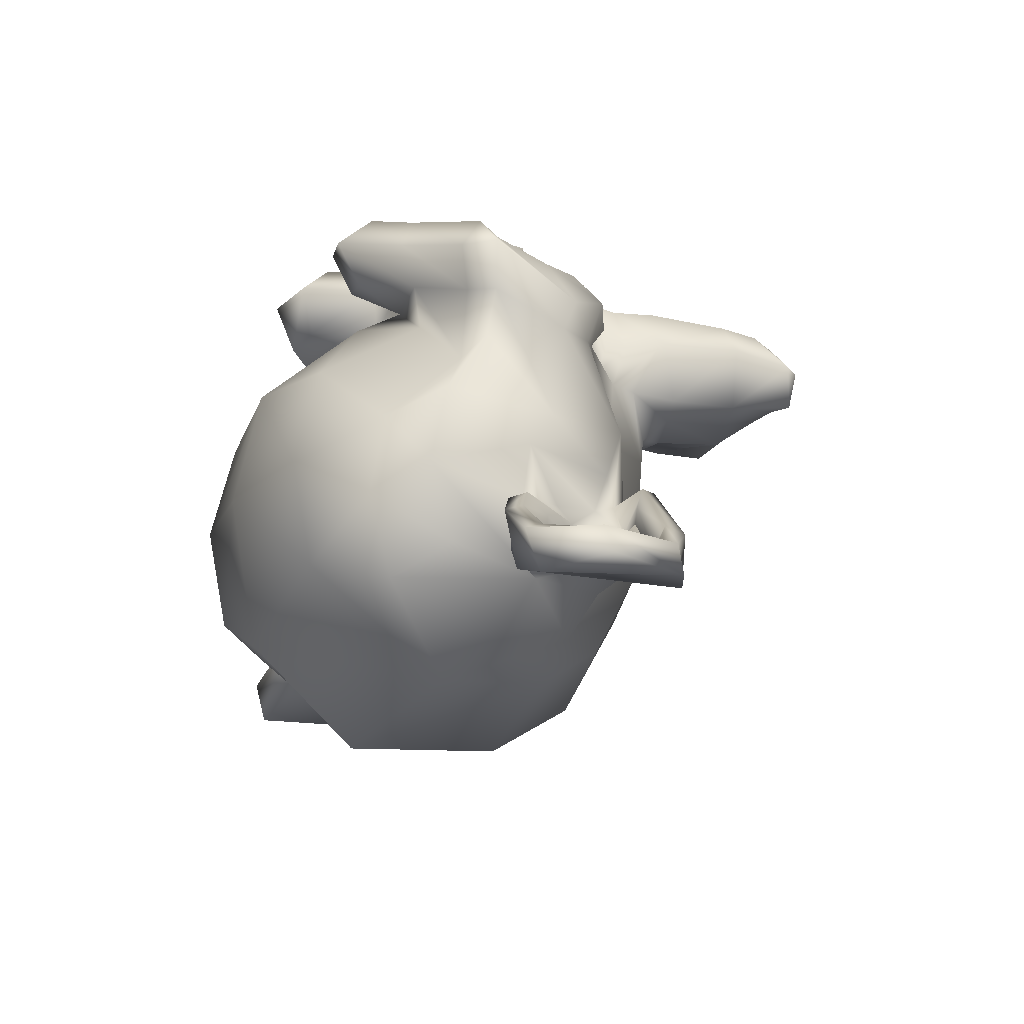
<metadata>
{"format":"obj","ext":"obj","renderer":"f3d","projection":"perspective","resolution":1024,"background":"white","views":[{"elev":-15.8,"azim":-113.9,"up":"+Z"}]}
</metadata>
<code>
o Suzanne
v 0.4375 0.1641 0.7556
v -0.4375 0.1641 0.7556
v 0.5 0.09375 0.6775
v -0.5 0.09375 0.6775
v 0.5469 0.05469 0.5681
v -0.5469 0.05469 0.5681
v 0.3516 -0.02344 0.6072
v -0.3516 -0.02344 0.6072
v 0.3516 0.03125 0.7087
v -0.3516 0.03125 0.7087
v 0.3516 0.1328 0.7712
v -0.3516 0.1328 0.7712
v 0.2734 0.1641 0.7868
v -0.2734 0.1641 0.7868
v 0.2031 0.09375 0.7322
v -0.2031 0.09375 0.7322
v 0.1562 0.05469 0.6384
v -0.1562 0.05469 0.6384
v 0.07812 0.2422 0.6462
v -0.07812 0.2422 0.6462
v 0.1406 0.2422 0.7322
v -0.1406 0.2422 0.7322
v 0.2422 0.2422 0.7868
v -0.2422 0.2422 0.7868
v 0.2734 0.3281 0.7868
v -0.2734 0.3281 0.7868
v 0.2031 0.3906 0.7322
v -0.2031 0.3906 0.7322
v 0.1562 0.4375 0.6384
v -0.1562 0.4375 0.6384
v 0.3516 0.5156 0.6072
v -0.3516 0.5156 0.6072
v 0.3516 0.4531 0.7087
v -0.3516 0.4531 0.7087
v 0.3516 0.3594 0.7712
v -0.3516 0.3594 0.7712
v 0.4375 0.3281 0.7556
v -0.4375 0.3281 0.7556
v 0.5 0.3906 0.6775
v -0.5 0.3906 0.6775
v 0.5469 0.4375 0.5681
v -0.5469 0.4375 0.5681
v 0.625 0.2422 0.5525
v -0.625 0.2422 0.5525
v 0.5625 0.2422 0.6618
v -0.5625 0.2422 0.6618
v 0.4688 0.2422 0.7478
v -0.4688 0.2422 0.7478
v 0.4766 0.2422 0.7634
v -0.4766 0.2422 0.7634
v 0.4453 0.3359 0.7712
v -0.4453 0.3359 0.7712
v 0.3516 0.375 0.7947
v -0.3516 0.375 0.7947
v 0.2656 0.3359 0.8103
v -0.2656 0.3359 0.8103
v 0.2266 0.2422 0.8103
v -0.2266 0.2422 0.8103
v 0.2656 0.1562 0.8103
v -0.2656 0.1562 0.8103
v 0.3516 0.2422 0.8181
v -0.3516 0.2422 0.8181
v 0.3516 0.1172 0.7947
v -0.3516 0.1172 0.7947
v 0.4453 0.1562 0.7712
v -0.4453 0.1562 0.7712
v 0 0.4297 0.7422
v 0 0.3516 0.8203
v 0 -0.6797 0.7344
v 0 -0.3203 0.7812
v 0 -0.1875 0.7969
v 0 -0.7734 0.7188
v 0 0.4062 0.6016
v 0 0.5703 0.5703
v 0 0.8984 -0.5469
v 0 0.5625 -0.8516
v 0 0.07031 -0.8281
v 0 -0.3828 -0.3516
v 0.2031 -0.1875 0.5625
v -0.2031 -0.1875 0.5625
v 0.3125 -0.4375 0.5703
v -0.3125 -0.4375 0.5703
v 0.3516 -0.6953 0.5703
v -0.3516 -0.6953 0.5703
v 0.3672 -0.8906 0.5312
v -0.3672 -0.8906 0.5312
v 0.3281 -0.9453 0.5234
v -0.3281 -0.9453 0.5234
v 0.1797 -0.9688 0.5547
v -0.1797 -0.9688 0.5547
v 0 -0.9844 0.5781
v 0.4375 -0.1406 0.5312
v -0.4375 -0.1406 0.5312
v 0.6328 -0.03906 0.5391
v -0.6328 -0.03906 0.5391
v 0.8281 0.1484 0.4453
v -0.8281 0.1484 0.4453
v 0.8594 0.4297 0.5938
v -0.8594 0.4297 0.5938
v 0.7109 0.4844 0.625
v -0.7109 0.4844 0.625
v 0.4922 0.6016 0.6875
v -0.4922 0.6016 0.6875
v 0.3203 0.7578 0.7344
v -0.3203 0.7578 0.7344
v 0.1562 0.7188 0.7578
v -0.1562 0.7188 0.7578
v 0.0625 0.4922 0.75
v -0.0625 0.4922 0.75
v 0.1641 0.4141 0.7734
v -0.1641 0.4141 0.7734
v 0.125 0.3047 0.7656
v -0.125 0.3047 0.7656
v 0.2031 0.09375 0.7422
v -0.2031 0.09375 0.7422
v 0.375 0.01562 0.7031
v -0.375 0.01562 0.7031
v 0.4922 0.0625 0.6719
v -0.4922 0.0625 0.6719
v 0.625 0.1875 0.6484
v -0.625 0.1875 0.6484
v 0.6406 0.2969 0.6484
v -0.6406 0.2969 0.6484
v 0.6016 0.375 0.6641
v -0.6016 0.375 0.6641
v 0.4297 0.4375 0.7188
v -0.4297 0.4375 0.7188
v 0.25 0.4688 0.7578
v -0.25 0.4688 0.7578
v 0 -0.7656 0.7344
v 0.1094 -0.7188 0.7344
v -0.1094 -0.7188 0.7344
v 0.1172 -0.8359 0.7109
v -0.1172 -0.8359 0.7109
v 0.0625 -0.8828 0.6953
v -0.0625 -0.8828 0.6953
v 0 -0.8906 0.6875
v 0 -0.1953 0.75
v 0 -0.1406 0.7422
v 0.1016 -0.1484 0.7422
v -0.1016 -0.1484 0.7422
v 0.125 -0.2266 0.75
v -0.125 -0.2266 0.75
v 0.08594 -0.2891 0.7422
v -0.08594 -0.2891 0.7422
v 0.3984 -0.04688 0.6719
v -0.3984 -0.04688 0.6719
v 0.6172 0.05469 0.625
v -0.6172 0.05469 0.625
v 0.7266 0.2031 0.6016
v -0.7266 0.2031 0.6016
v 0.7422 0.375 0.6562
v -0.7422 0.375 0.6562
v 0.6875 0.4141 0.7266
v -0.6875 0.4141 0.7266
v 0.4375 0.5469 0.7969
v -0.4375 0.5469 0.7969
v 0.3125 0.6406 0.8359
v -0.3125 0.6406 0.8359
v 0.2031 0.6172 0.8516
v -0.2031 0.6172 0.8516
v 0.1016 0.4297 0.8438
v -0.1016 0.4297 0.8438
v 0.125 -0.1016 0.8125
v -0.125 -0.1016 0.8125
v 0.2109 -0.4453 0.7109
v -0.2109 -0.4453 0.7109
v 0.25 -0.7031 0.6875
v -0.25 -0.7031 0.6875
v 0.2656 -0.8203 0.6641
v -0.2656 -0.8203 0.6641
v 0.2344 -0.9141 0.6328
v -0.2344 -0.9141 0.6328
v 0.1641 -0.9297 0.6328
v -0.1641 -0.9297 0.6328
v 0 -0.9453 0.6406
v 0 0.04688 0.7266
v 0 0.2109 0.7656
v 0.3281 0.4766 0.7422
v -0.3281 0.4766 0.7422
v 0.1641 0.1406 0.75
v -0.1641 0.1406 0.75
v 0.1328 0.2109 0.7578
v -0.1328 0.2109 0.7578
v 0.1172 -0.6875 0.7344
v -0.1172 -0.6875 0.7344
v 0.07812 -0.4453 0.75
v -0.07812 -0.4453 0.75
v 0 -0.4453 0.75
v 0 -0.3281 0.7422
v 0.09375 -0.2734 0.7812
v -0.09375 -0.2734 0.7812
v 0.1328 -0.2266 0.7969
v -0.1328 -0.2266 0.7969
v 0.1094 -0.1328 0.7812
v -0.1094 -0.1328 0.7812
v 0.03906 -0.125 0.7812
v -0.03906 -0.125 0.7812
v 0 -0.2031 0.8281
v 0.04688 -0.1484 0.8125
v -0.04688 -0.1484 0.8125
v 0.09375 -0.1562 0.8125
v -0.09375 -0.1562 0.8125
v 0.1094 -0.2266 0.8281
v -0.1094 -0.2266 0.8281
v 0.07812 -0.25 0.8047
v -0.07812 -0.25 0.8047
v 0 -0.2891 0.8047
v 0.2578 -0.3125 0.5547
v -0.2578 -0.3125 0.5547
v 0.1641 -0.2422 0.7109
v -0.1641 -0.2422 0.7109
v 0.1797 -0.3125 0.7109
v -0.1797 -0.3125 0.7109
v 0.2344 -0.25 0.5547
v -0.2344 -0.25 0.5547
v 0 -0.875 0.6875
v 0.04688 -0.8672 0.6875
v -0.04688 -0.8672 0.6875
v 0.09375 -0.8203 0.7109
v -0.09375 -0.8203 0.7109
v 0.09375 -0.7422 0.7266
v -0.09375 -0.7422 0.7266
v 0 -0.7812 0.6562
v 0.09375 -0.75 0.6641
v -0.09375 -0.75 0.6641
v 0.09375 -0.8125 0.6406
v -0.09375 -0.8125 0.6406
v 0.04688 -0.8516 0.6328
v -0.04688 -0.8516 0.6328
v 0 -0.8594 0.6328
v 0.1719 0.2188 0.7812
v -0.1719 0.2188 0.7812
v 0.1875 0.1562 0.7734
v -0.1875 0.1562 0.7734
v 0.3359 0.4297 0.7578
v -0.3359 0.4297 0.7578
v 0.2734 0.4219 0.7734
v -0.2734 0.4219 0.7734
v 0.4219 0.3984 0.7734
v -0.4219 0.3984 0.7734
v 0.5625 0.3516 0.6953
v -0.5625 0.3516 0.6953
v 0.5859 0.2891 0.6875
v -0.5859 0.2891 0.6875
v 0.5781 0.1953 0.6797
v -0.5781 0.1953 0.6797
v 0.4766 0.1016 0.7188
v -0.4766 0.1016 0.7188
v 0.375 0.0625 0.7422
v -0.375 0.0625 0.7422
v 0.2266 0.1094 0.7812
v -0.2266 0.1094 0.7812
v 0.1797 0.2969 0.7812
v -0.1797 0.2969 0.7812
v 0.2109 0.375 0.7812
v -0.2109 0.375 0.7812
v 0.2344 0.3594 0.7578
v -0.2344 0.3594 0.7578
v 0.1953 0.2969 0.7578
v -0.1953 0.2969 0.7578
v 0.2422 0.125 0.7578
v -0.2422 0.125 0.7578
v 0.375 0.08594 0.7266
v -0.375 0.08594 0.7266
v 0.4609 0.1172 0.7031
v -0.4609 0.1172 0.7031
v 0.5469 0.2109 0.6719
v -0.5469 0.2109 0.6719
v 0.5547 0.2812 0.6719
v -0.5547 0.2812 0.6719
v 0.5312 0.3359 0.6797
v -0.5312 0.3359 0.6797
v 0.4141 0.3906 0.75
v -0.4141 0.3906 0.75
v 0.2812 0.3984 0.7656
v -0.2812 0.3984 0.7656
v 0.3359 0.4062 0.75
v -0.3359 0.4062 0.75
v 0.2031 0.1719 0.75
v -0.2031 0.1719 0.75
v 0.1953 0.2266 0.75
v -0.1953 0.2266 0.75
v 0.1094 0.4609 0.6094
v -0.1094 0.4609 0.6094
v 0.1953 0.6641 0.6172
v -0.1953 0.6641 0.6172
v 0.3359 0.6875 0.5938
v -0.3359 0.6875 0.5938
v 0.4844 0.5547 0.5547
v -0.4844 0.5547 0.5547
v 0.6797 0.4531 0.4922
v -0.6797 0.4531 0.4922
v 0.7969 0.4062 0.4609
v -0.7969 0.4062 0.4609
v 0.7734 0.1641 0.375
v -0.7734 0.1641 0.375
v 0.6016 0 0.4141
v -0.6016 0 0.4141
v 0.4375 -0.09375 0.4688
v -0.4375 -0.09375 0.4688
v 0 0.8984 0.2891
v 0 0.9844 -0.07812
v 0 -0.1953 -0.6719
v 0 -0.4609 0.1875
v 0 -0.9766 0.4609
v 0 -0.8047 0.3438
v 0 -0.5703 0.3203
v 0 -0.4844 0.2812
v 0.8516 0.2344 0.05469
v -0.8516 0.2344 0.05469
v 0.8594 0.3203 -0.04688
v -0.8594 0.3203 -0.04688
v 0.7734 0.2656 -0.4375
v -0.7734 0.2656 -0.4375
v 0.4609 0.4375 -0.7031
v -0.4609 0.4375 -0.7031
v 0.7344 -0.04688 0.07031
v -0.7344 -0.04688 0.07031
v 0.5938 -0.125 -0.1641
v -0.5938 -0.125 -0.1641
v 0.6406 -0.007812 -0.4297
v -0.6406 -0.007812 -0.4297
v 0.3359 0.05469 -0.6641
v -0.3359 0.05469 -0.6641
v 0.2344 -0.3516 0.4062
v -0.2344 -0.3516 0.4062
v 0.1797 -0.4141 0.2578
v -0.1797 -0.4141 0.2578
v 0.2891 -0.7109 0.3828
v -0.2891 -0.7109 0.3828
v 0.25 -0.5 0.3906
v -0.25 -0.5 0.3906
v 0.3281 -0.9141 0.3984
v -0.3281 -0.9141 0.3984
v 0.1406 -0.7578 0.3672
v -0.1406 -0.7578 0.3672
v 0.125 -0.5391 0.3594
v -0.125 -0.5391 0.3594
v 0.1641 -0.9453 0.4375
v -0.1641 -0.9453 0.4375
v 0.2188 -0.2812 0.4297
v -0.2188 -0.2812 0.4297
v 0.2109 -0.2266 0.4688
v -0.2109 -0.2266 0.4688
v 0.2031 -0.1719 0.5
v -0.2031 -0.1719 0.5
v 0.2109 -0.3906 0.1641
v -0.2109 -0.3906 0.1641
v 0.2969 -0.3125 -0.2656
v -0.2969 -0.3125 -0.2656
v 0.3438 -0.1484 -0.5391
v -0.3438 -0.1484 -0.5391
v 0.4531 0.8672 -0.3828
v -0.4531 0.8672 -0.3828
v 0.4531 0.9297 -0.07031
v -0.4531 0.9297 -0.07031
v 0.4531 0.8516 0.2344
v -0.4531 0.8516 0.2344
v 0.4609 0.5234 0.4297
v -0.4609 0.5234 0.4297
v 0.7266 0.4062 0.3359
v -0.7266 0.4062 0.3359
v 0.6328 0.4531 0.2812
v -0.6328 0.4531 0.2812
v 0.6406 0.7031 0.05469
v -0.6406 0.7031 0.05469
v 0.7969 0.5625 0.125
v -0.7969 0.5625 0.125
v 0.7969 0.6172 -0.1172
v -0.7969 0.6172 -0.1172
v 0.6406 0.75 -0.1953
v -0.6406 0.75 -0.1953
v 0.6406 0.6797 -0.4453
v -0.6406 0.6797 -0.4453
v 0.7969 0.5391 -0.3594
v -0.7969 0.5391 -0.3594
v 0.6172 0.3281 -0.5859
v -0.6172 0.3281 -0.5859
v 0.4844 0.02344 -0.5469
v -0.4844 0.02344 -0.5469
v 0.8203 0.3281 -0.2031
v -0.8203 0.3281 -0.2031
v 0.4062 -0.1719 0.1484
v -0.4062 -0.1719 0.1484
v 0.4297 -0.1953 -0.2109
v -0.4297 -0.1953 -0.2109
v 0.8906 0.4062 -0.2344
v -0.8906 0.4062 -0.2344
v 0.7734 -0.1406 -0.125
v -0.7734 -0.1406 -0.125
v 1.039 -0.1016 -0.3281
v -1.039 -0.1016 -0.3281
v 1.281 0.05469 -0.4297
v -1.281 0.05469 -0.4297
v 1.352 0.3203 -0.4219
v -1.352 0.3203 -0.4219
v 1.234 0.5078 -0.4219
v -1.234 0.5078 -0.4219
v 1.023 0.4766 -0.3125
v -1.023 0.4766 -0.3125
v 1.016 0.4141 -0.2891
v -1.016 0.4141 -0.2891
v 1.188 0.4375 -0.3906
v -1.188 0.4375 -0.3906
v 1.266 0.2891 -0.4062
v -1.266 0.2891 -0.4062
v 1.211 0.07812 -0.4062
v -1.211 0.07812 -0.4062
v 1.031 -0.03906 -0.3047
v -1.031 -0.03906 -0.3047
v 0.8281 -0.07031 -0.1328
v -0.8281 -0.07031 -0.1328
v 0.9219 0.3594 -0.2188
v -0.9219 0.3594 -0.2188
v 0.9453 0.3047 -0.2891
v -0.9453 0.3047 -0.2891
v 0.8828 -0.02344 -0.2109
v -0.8828 -0.02344 -0.2109
v 1.039 0 -0.3672
v -1.039 0 -0.3672
v 1.188 0.09375 -0.4453
v -1.188 0.09375 -0.4453
v 1.234 0.25 -0.4453
v -1.234 0.25 -0.4453
v 1.172 0.3594 -0.4375
v -1.172 0.3594 -0.4375
v 1.023 0.3438 -0.3594
v -1.023 0.3438 -0.3594
v 0.8438 0.2891 -0.2109
v -0.8438 0.2891 -0.2109
v 0.8359 0.1719 -0.2734
v -0.8359 0.1719 -0.2734
v 0.7578 0.09375 -0.2734
v -0.7578 0.09375 -0.2734
v 0.8203 0.08594 -0.2734
v -0.8203 0.08594 -0.2734
v 0.8438 0.01562 -0.2734
v -0.8438 0.01562 -0.2734
v 0.8125 -0.01562 -0.2734
v -0.8125 -0.01562 -0.2734
v 0.7266 0 -0.07031
v -0.7266 0 -0.07031
v 0.7188 -0.02344 -0.1719
v -0.7188 -0.02344 -0.1719
v 0.7188 0.03906 -0.1875
v -0.7188 0.03906 -0.1875
v 0.7969 0.2031 -0.2109
v -0.7969 0.2031 -0.2109
v 0.8906 0.2422 -0.2656
v -0.8906 0.2422 -0.2656
v 0.8906 0.2344 -0.3203
v -0.8906 0.2344 -0.3203
v 0.8125 -0.01562 -0.3203
v -0.8125 -0.01562 -0.3203
v 0.8516 0.01562 -0.3203
v -0.8516 0.01562 -0.3203
v 0.8281 0.07812 -0.3203
v -0.8281 0.07812 -0.3203
v 0.7656 0.09375 -0.3203
v -0.7656 0.09375 -0.3203
v 0.8438 0.1719 -0.3203
v -0.8438 0.1719 -0.3203
v 1.039 0.3281 -0.4141
v -1.039 0.3281 -0.4141
v 1.188 0.3438 -0.4844
v -1.188 0.3438 -0.4844
v 1.258 0.2422 -0.4922
v -1.258 0.2422 -0.4922
v 1.211 0.08594 -0.4844
v -1.211 0.08594 -0.4844
v 1.047 0 -0.4219
v -1.047 0 -0.4219
v 0.8828 -0.01562 -0.2656
v -0.8828 -0.01562 -0.2656
v 0.9531 0.2891 -0.3438
v -0.9531 0.2891 -0.3438
v 0.8906 0.1094 -0.3281
v -0.8906 0.1094 -0.3281
v 0.9375 0.0625 -0.3359
v -0.9375 0.0625 -0.3359
v 1 0.125 -0.3672
v -1 0.125 -0.3672
v 0.9609 0.1719 -0.3516
v -0.9609 0.1719 -0.3516
v 1.016 0.2344 -0.375
v -1.016 0.2344 -0.375
v 1.055 0.1875 -0.3828
v -1.055 0.1875 -0.3828
v 1.109 0.2109 -0.3906
v -1.109 0.2109 -0.3906
v 1.086 0.2734 -0.3906
v -1.086 0.2734 -0.3906
v 1.023 0.4375 -0.4844
v -1.023 0.4375 -0.4844
v 1.25 0.4688 -0.5469
v -1.25 0.4688 -0.5469
v 1.367 0.2969 -0.5
v -1.367 0.2969 -0.5
v 1.312 0.05469 -0.5312
v -1.312 0.05469 -0.5312
v 1.039 -0.08594 -0.4922
v -1.039 -0.08594 -0.4922
v 0.7891 -0.125 -0.3281
v -0.7891 -0.125 -0.3281
v 0.8594 0.3828 -0.3828
v -0.8594 0.3828 -0.3828
f 47 1 3 45
f 4 2 48 46
f 45 3 5 43
f 6 4 46 44
f 3 9 7 5
f 8 10 4 6
f 1 11 9 3
f 10 12 2 4
f 11 13 15 9
f 16 14 12 10
f 9 15 17 7
f 18 16 10 8
f 15 21 19 17
f 20 22 16 18
f 13 23 21 15
f 22 24 14 16
f 23 25 27 21
f 28 26 24 22
f 21 27 29 19
f 30 28 22 20
f 27 33 31 29
f 32 34 28 30
f 25 35 33 27
f 34 36 26 28
f 35 37 39 33
f 40 38 36 34
f 33 39 41 31
f 42 40 34 32
f 39 45 43 41
f 44 46 40 42
f 37 47 45 39
f 46 48 38 40
f 47 37 51 49
f 52 38 48 50
f 37 35 53 51
f 54 36 38 52
f 35 25 55 53
f 56 26 36 54
f 25 23 57 55
f 58 24 26 56
f 23 13 59 57
f 60 14 24 58
f 13 11 63 59
f 64 12 14 60
f 11 1 65 63
f 66 2 12 64
f 1 47 49 65
f 50 48 2 66
f 61 65 49
f 50 66 62
f 63 65 61
f 62 66 64
f 61 59 63
f 64 60 62
f 61 57 59
f 60 58 62
f 61 55 57
f 58 56 62
f 61 53 55
f 56 54 62
f 61 51 53
f 54 52 62
f 61 49 51
f 52 50 62
f 89 174 176 91
f 176 175 90 91
f 87 172 174 89
f 175 173 88 90
f 85 170 172 87
f 173 171 86 88
f 83 168 170 85
f 171 169 84 86
f 81 166 168 83
f 169 167 82 84
f 79 92 146 164
f 147 93 80 165
f 92 94 148 146
f 149 95 93 147
f 94 96 150 148
f 151 97 95 149
f 96 98 152 150
f 153 99 97 151
f 98 100 154 152
f 155 101 99 153
f 100 102 156 154
f 157 103 101 155
f 102 104 158 156
f 159 105 103 157
f 104 106 160 158
f 161 107 105 159
f 106 108 162 160
f 163 109 107 161
f 108 67 68 162
f 68 67 109 163
f 110 128 160 162
f 161 129 111 163
f 128 179 158 160
f 159 180 129 161
f 126 156 158 179
f 159 157 127 180
f 124 154 156 126
f 157 155 125 127
f 122 152 154 124
f 155 153 123 125
f 120 150 152 122
f 153 151 121 123
f 118 148 150 120
f 151 149 119 121
f 116 146 148 118
f 149 147 117 119
f 114 164 146 116
f 147 165 115 117
f 114 181 177 164
f 177 182 115 165
f 110 162 68 112
f 68 163 111 113
f 112 68 178 183
f 178 68 113 184
f 177 181 183 178
f 184 182 177 178
f 135 137 176 174
f 176 137 136 175
f 133 135 174 172
f 175 136 134 173
f 131 133 172 170
f 173 134 132 171
f 166 187 185 168
f 186 188 167 169
f 131 170 168 185
f 169 171 132 186
f 144 190 189 187
f 189 190 145 188
f 185 187 189 69
f 189 188 186 69
f 130 131 185 69
f 186 132 130 69
f 142 193 191 144
f 192 194 143 145
f 140 195 193 142
f 194 196 141 143
f 139 197 195 140
f 196 198 139 141
f 138 71 197 139
f 198 71 138 139
f 190 144 191 70
f 192 145 190 70
f 70 191 206 208
f 207 192 70 208
f 71 199 200 197
f 201 199 71 198
f 197 200 202 195
f 203 201 198 196
f 195 202 204 193
f 205 203 196 194
f 193 204 206 191
f 207 205 194 192
f 199 204 202 200
f 203 205 199 201
f 199 208 206 204
f 207 208 199 205
f 139 140 164 177
f 165 141 139 177
f 140 142 211 164
f 212 143 141 165
f 142 144 213 211
f 214 145 143 212
f 144 187 166 213
f 167 188 145 214
f 81 209 213 166
f 214 210 82 167
f 209 215 211 213
f 212 216 210 214
f 79 164 211 215
f 212 165 80 216
f 131 130 72 222
f 72 130 132 223
f 133 131 222 220
f 223 132 134 221
f 135 133 220 218
f 221 134 136 219
f 137 135 218 217
f 219 136 137 217
f 217 218 229 231
f 230 219 217 231
f 218 220 227 229
f 228 221 219 230
f 220 222 225 227
f 226 223 221 228
f 222 72 224 225
f 224 72 223 226
f 224 231 229 225
f 230 231 224 226
f 225 229 227
f 228 230 226
f 183 181 234 232
f 235 182 184 233
f 112 183 232 254
f 233 184 113 255
f 110 112 254 256
f 255 113 111 257
f 181 114 252 234
f 253 115 182 235
f 114 116 250 252
f 251 117 115 253
f 116 118 248 250
f 249 119 117 251
f 118 120 246 248
f 247 121 119 249
f 120 122 244 246
f 245 123 121 247
f 122 124 242 244
f 243 125 123 245
f 124 126 240 242
f 241 127 125 243
f 126 179 236 240
f 237 180 127 241
f 179 128 238 236
f 239 129 180 237
f 128 110 256 238
f 257 111 129 239
f 238 256 258 276
f 259 257 239 277
f 236 238 276 278
f 277 239 237 279
f 240 236 278 274
f 279 237 241 275
f 242 240 274 272
f 275 241 243 273
f 244 242 272 270
f 273 243 245 271
f 246 244 270 268
f 271 245 247 269
f 248 246 268 266
f 269 247 249 267
f 250 248 266 264
f 267 249 251 265
f 252 250 264 262
f 265 251 253 263
f 234 252 262 280
f 263 253 235 281
f 256 254 260 258
f 261 255 257 259
f 254 232 282 260
f 283 233 255 261
f 232 234 280 282
f 281 235 233 283
f 67 108 284 73
f 285 109 67 73
f 108 106 286 284
f 287 107 109 285
f 106 104 288 286
f 289 105 107 287
f 104 102 290 288
f 291 103 105 289
f 102 100 292 290
f 293 101 103 291
f 100 98 294 292
f 295 99 101 293
f 98 96 296 294
f 297 97 99 295
f 96 94 298 296
f 299 95 97 297
f 94 92 300 298
f 301 93 95 299
f 308 309 328 338
f 329 309 308 339
f 307 308 338 336
f 339 308 307 337
f 306 307 336 340
f 337 307 306 341
f 89 91 306 340
f 306 91 90 341
f 87 89 340 334
f 341 90 88 335
f 85 87 334 330
f 335 88 86 331
f 83 85 330 332
f 331 86 84 333
f 330 336 338 332
f 339 337 331 333
f 330 334 340 336
f 341 335 331 337
f 326 332 338 328
f 339 333 327 329
f 81 83 332 326
f 333 84 82 327
f 209 342 344 215
f 345 343 210 216
f 81 326 342 209
f 343 327 82 210
f 79 215 344 346
f 345 216 80 347
f 79 346 300 92
f 301 347 80 93
f 77 324 352 304
f 353 325 77 304
f 304 352 350 78
f 351 353 304 78
f 78 350 348 305
f 349 351 78 305
f 305 348 328 309
f 329 349 305 309
f 326 328 348 342
f 349 329 327 343
f 296 298 318 310
f 319 299 297 311
f 76 316 324 77
f 325 317 76 77
f 302 358 356 303
f 357 359 302 303
f 303 356 354 75
f 355 357 303 75
f 75 354 316 76
f 317 355 75 76
f 292 294 362 364
f 363 295 293 365
f 364 362 368 366
f 369 363 365 367
f 366 368 370 372
f 371 369 367 373
f 372 370 376 374
f 377 371 373 375
f 314 378 374 376
f 375 379 315 377
f 316 354 374 378
f 375 355 317 379
f 354 356 372 374
f 373 357 355 375
f 356 358 366 372
f 367 359 357 373
f 358 360 364 366
f 365 361 359 367
f 290 292 364 360
f 365 293 291 361
f 74 360 358 302
f 359 361 74 302
f 284 286 288 290
f 289 287 285 291
f 284 290 360 74
f 361 291 285 74
f 73 284 74
f 74 285 73
f 294 296 310 362
f 311 297 295 363
f 310 312 368 362
f 369 313 311 363
f 312 382 370 368
f 371 383 313 369
f 314 376 370 382
f 371 377 315 383
f 348 350 386 384
f 387 351 349 385
f 318 384 386 320
f 387 385 319 321
f 298 300 384 318
f 385 301 299 319
f 300 344 342 384
f 343 345 301 385
f 342 348 384
f 385 349 343
f 300 346 344
f 345 347 301
f 314 322 380 378
f 381 323 315 379
f 316 378 380 324
f 381 379 317 325
f 320 386 380 322
f 381 387 321 323
f 350 352 380 386
f 381 353 351 387
f 324 380 352
f 353 381 325
f 400 388 414 402
f 415 389 401 403
f 400 402 404 398
f 405 403 401 399
f 398 404 406 396
f 407 405 399 397
f 396 406 408 394
f 409 407 397 395
f 394 408 410 392
f 411 409 395 393
f 392 410 412 390
f 413 411 393 391
f 410 420 418 412
f 419 421 411 413
f 408 422 420 410
f 421 423 409 411
f 406 424 422 408
f 423 425 407 409
f 404 426 424 406
f 425 427 405 407
f 402 428 426 404
f 427 429 403 405
f 402 414 416 428
f 417 415 403 429
f 318 320 444 442
f 445 321 319 443
f 320 390 412 444
f 413 391 321 445
f 310 318 442 312
f 443 319 311 313
f 382 430 414 388
f 415 431 383 389
f 412 418 440 444
f 441 419 413 445
f 438 446 444 440
f 445 447 439 441
f 434 446 438 436
f 439 447 435 437
f 432 448 446 434
f 447 449 433 435
f 430 448 432 450
f 433 449 431 451
f 414 430 450 416
f 451 431 415 417
f 312 448 430 382
f 431 449 313 383
f 312 442 446 448
f 447 443 313 449
f 442 444 446
f 447 445 443
f 416 450 452 476
f 453 451 417 477
f 450 432 462 452
f 463 433 451 453
f 432 434 460 462
f 461 435 433 463
f 434 436 458 460
f 459 437 435 461
f 436 438 456 458
f 457 439 437 459
f 438 440 454 456
f 455 441 439 457
f 440 418 474 454
f 475 419 441 455
f 428 416 476 464
f 477 417 429 465
f 426 428 464 466
f 465 429 427 467
f 424 426 466 468
f 467 427 425 469
f 422 424 468 470
f 469 425 423 471
f 420 422 470 472
f 471 423 421 473
f 418 420 472 474
f 473 421 419 475
f 458 456 480 478
f 481 457 459 479
f 478 480 482 484
f 483 481 479 485
f 484 482 488 486
f 489 483 485 487
f 486 488 490 492
f 491 489 487 493
f 464 476 486 492
f 487 477 465 493
f 452 484 486 476
f 487 485 453 477
f 452 462 478 484
f 479 463 453 485
f 458 478 462 460
f 463 479 459 461
f 454 474 480 456
f 481 475 455 457
f 472 482 480 474
f 481 483 473 475
f 470 488 482 472
f 483 489 471 473
f 468 490 488 470
f 489 491 469 471
f 466 492 490 468
f 491 493 467 469
f 464 492 466
f 467 493 465
f 392 390 504 502
f 505 391 393 503
f 394 392 502 500
f 503 393 395 501
f 396 394 500 498
f 501 395 397 499
f 398 396 498 496
f 499 397 399 497
f 400 398 496 494
f 497 399 401 495
f 388 400 494 506
f 495 401 389 507
f 494 502 504 506
f 505 503 495 507
f 494 496 500 502
f 501 497 495 503
f 496 498 500
f 501 499 497
f 314 382 388 506
f 389 383 315 507
f 314 506 504 322
f 505 507 315 323
f 320 322 504 390
f 505 323 321 391

</code>
